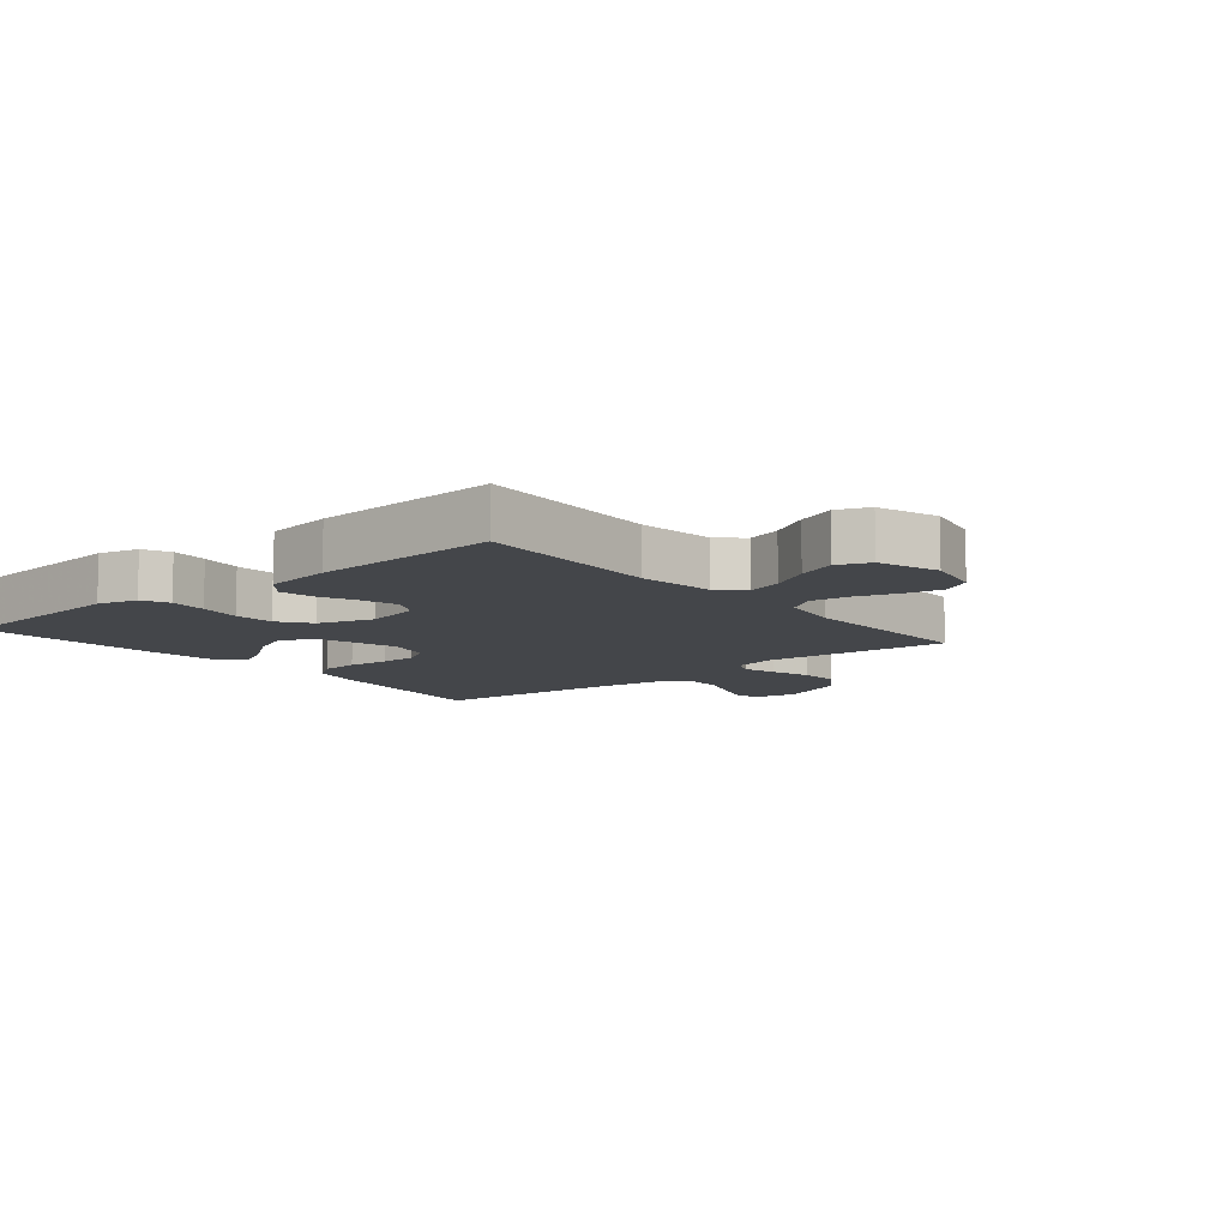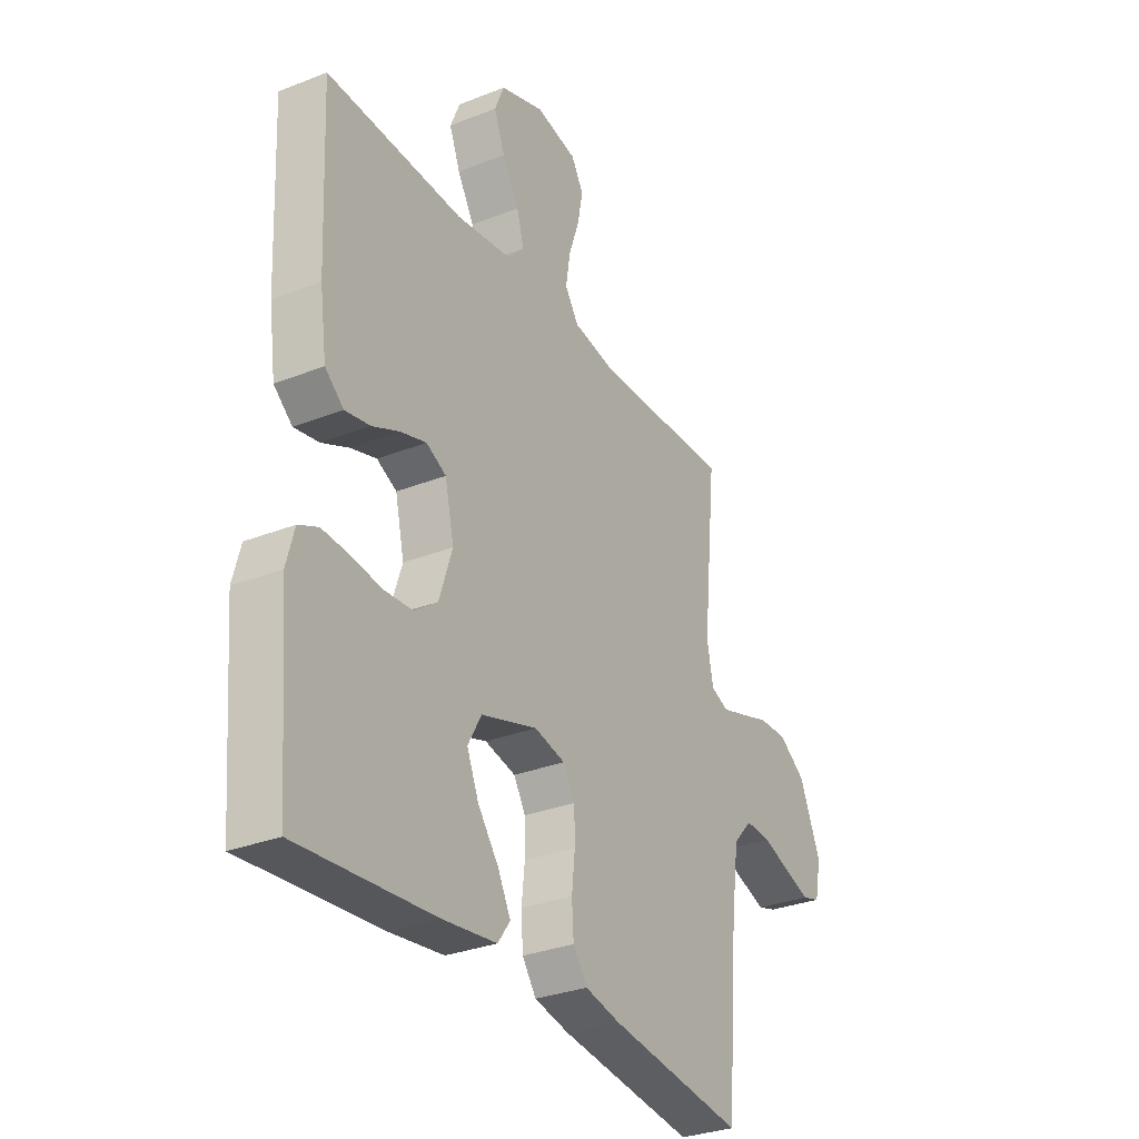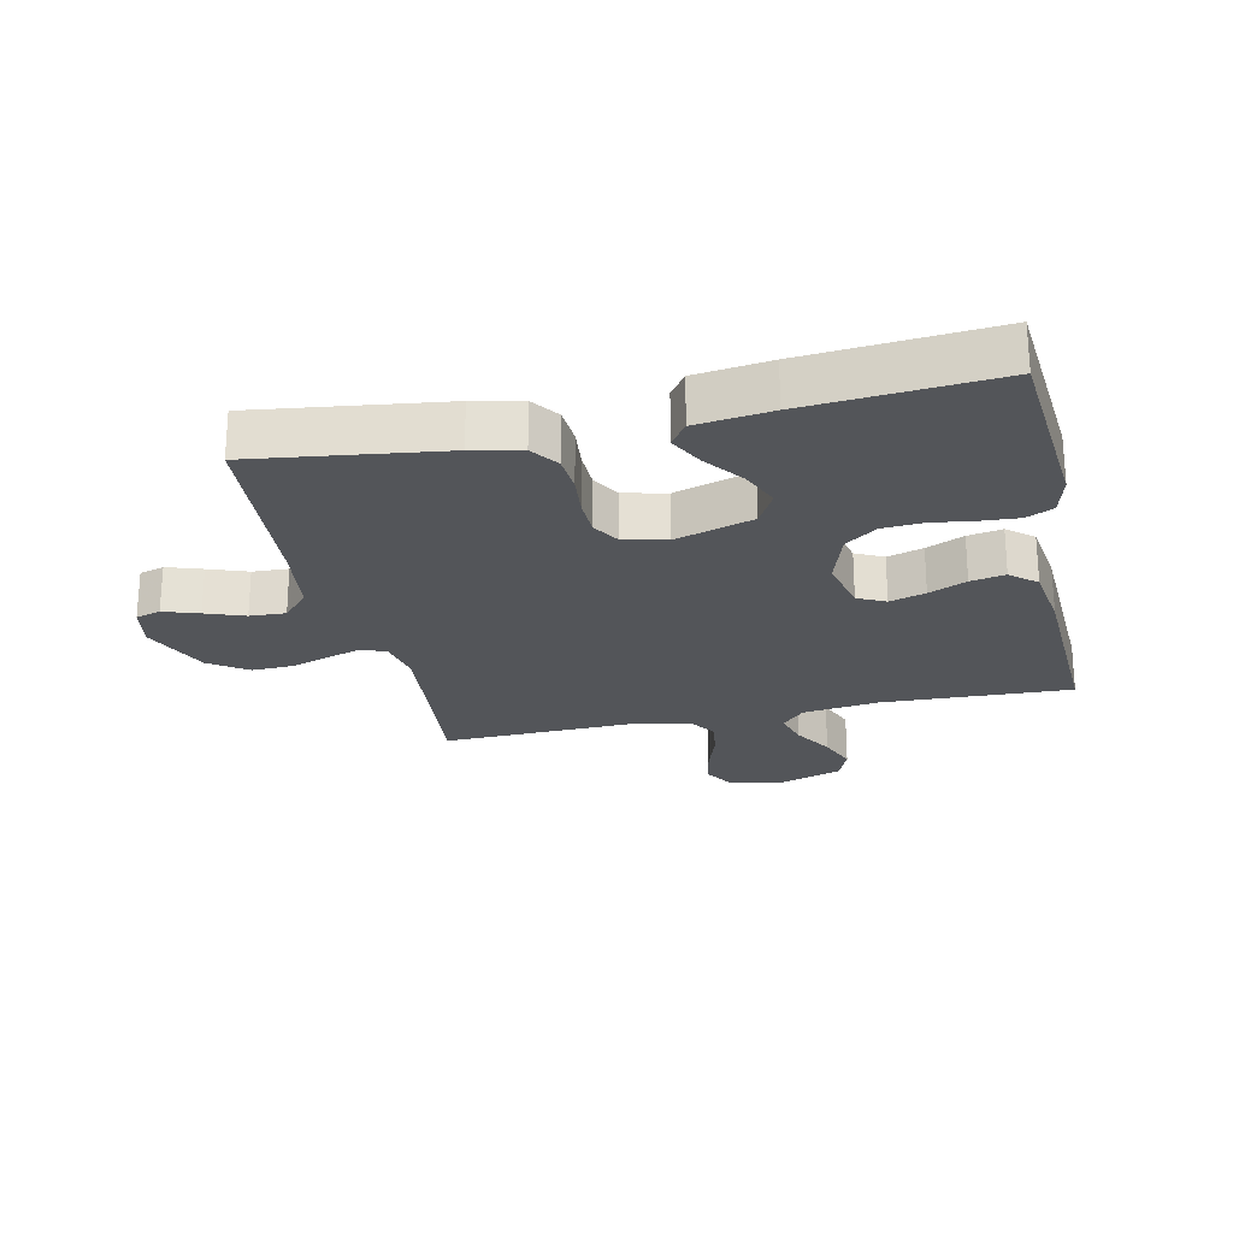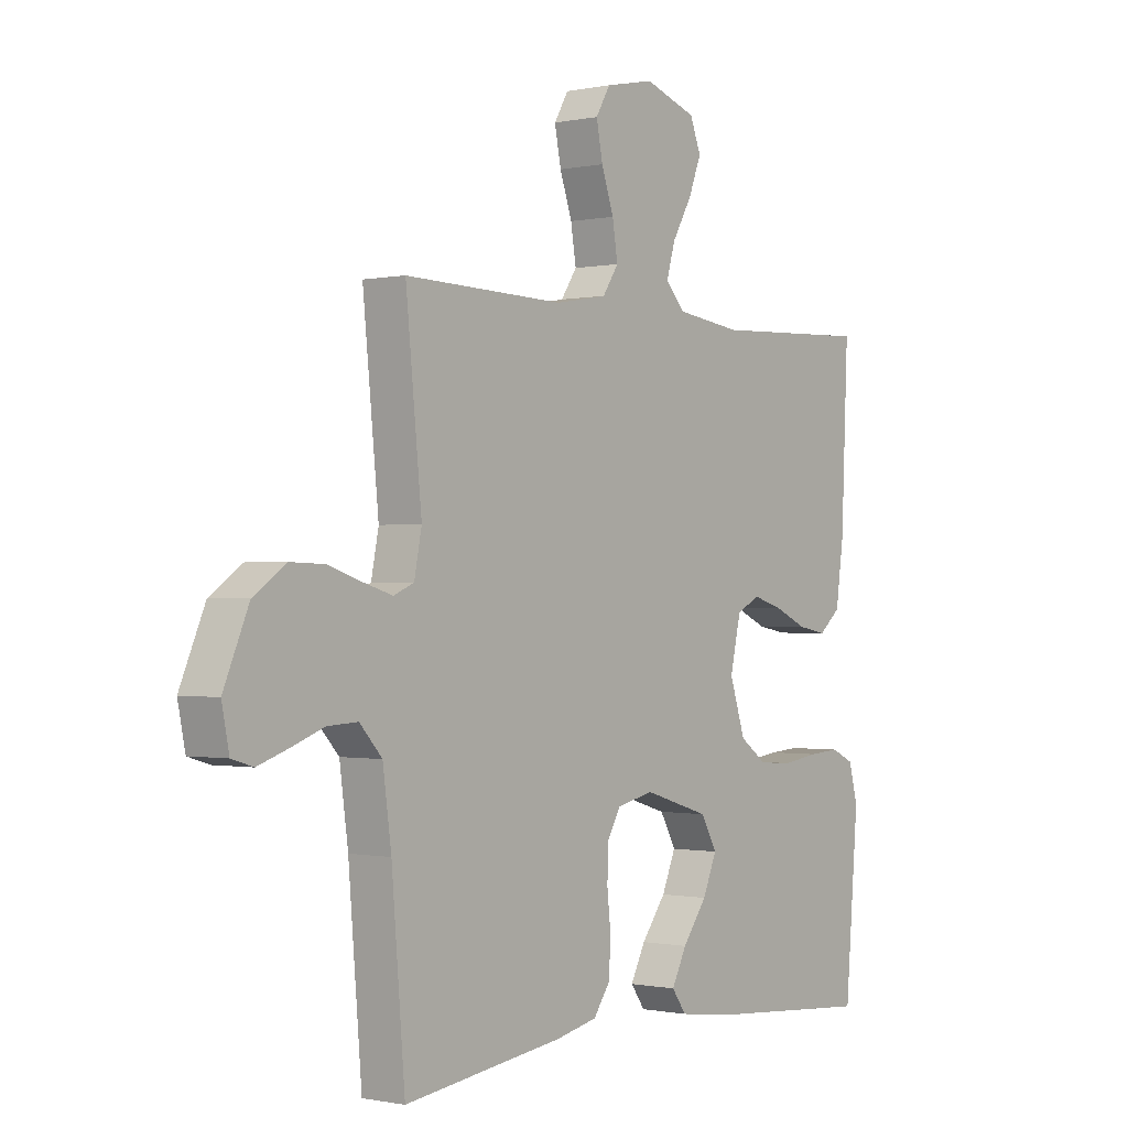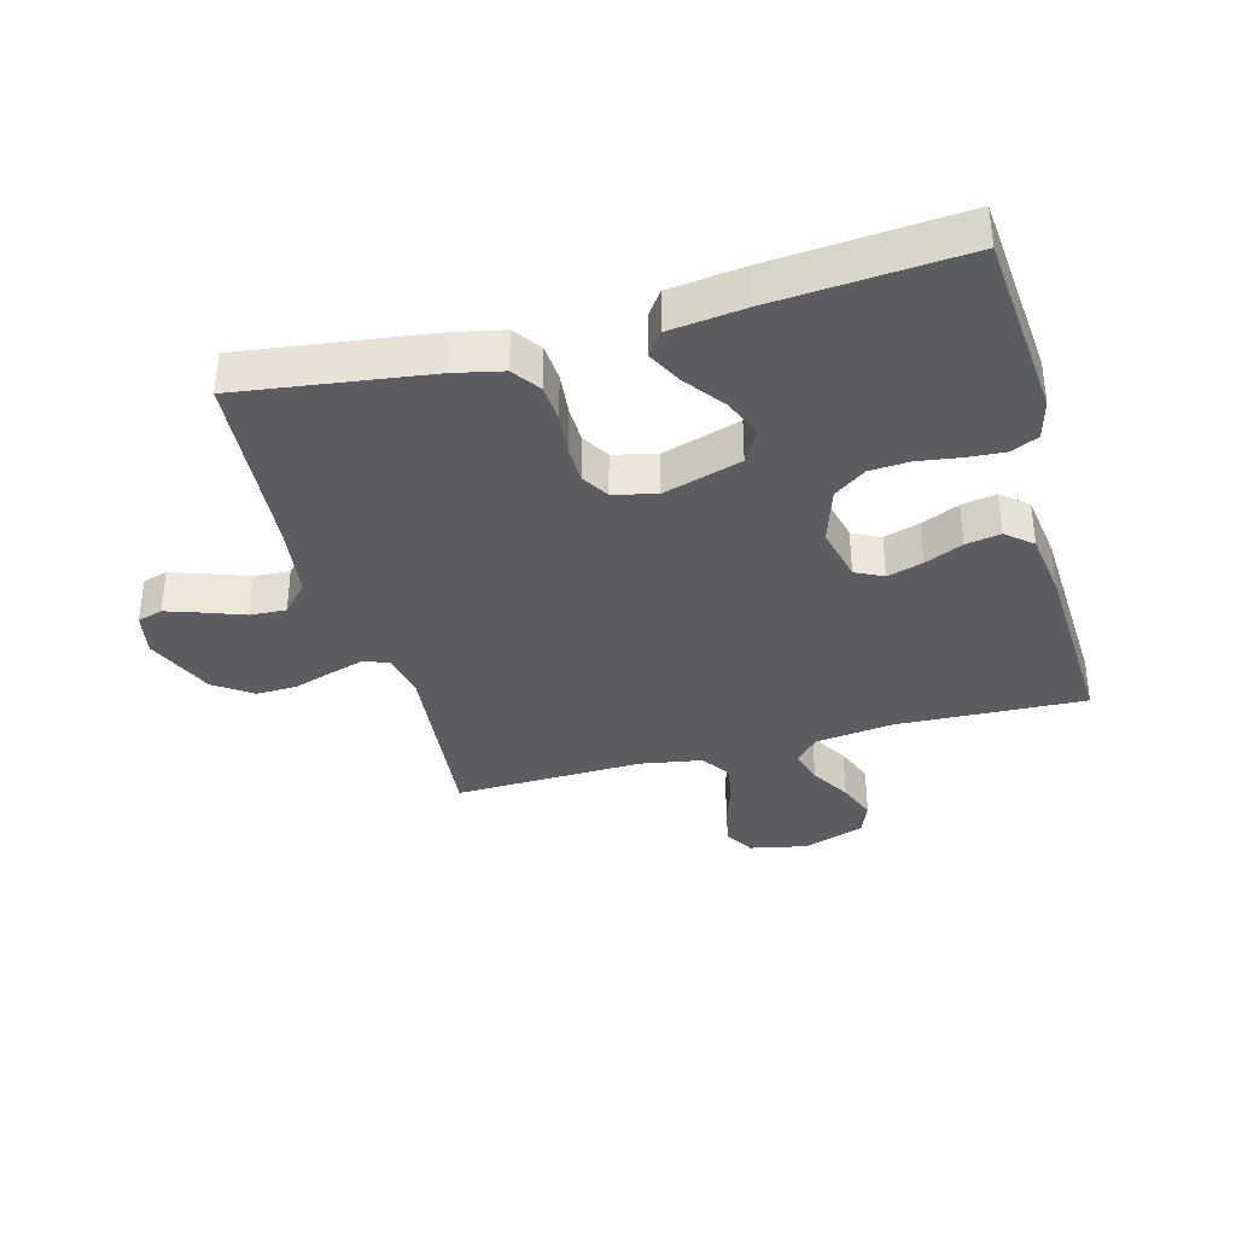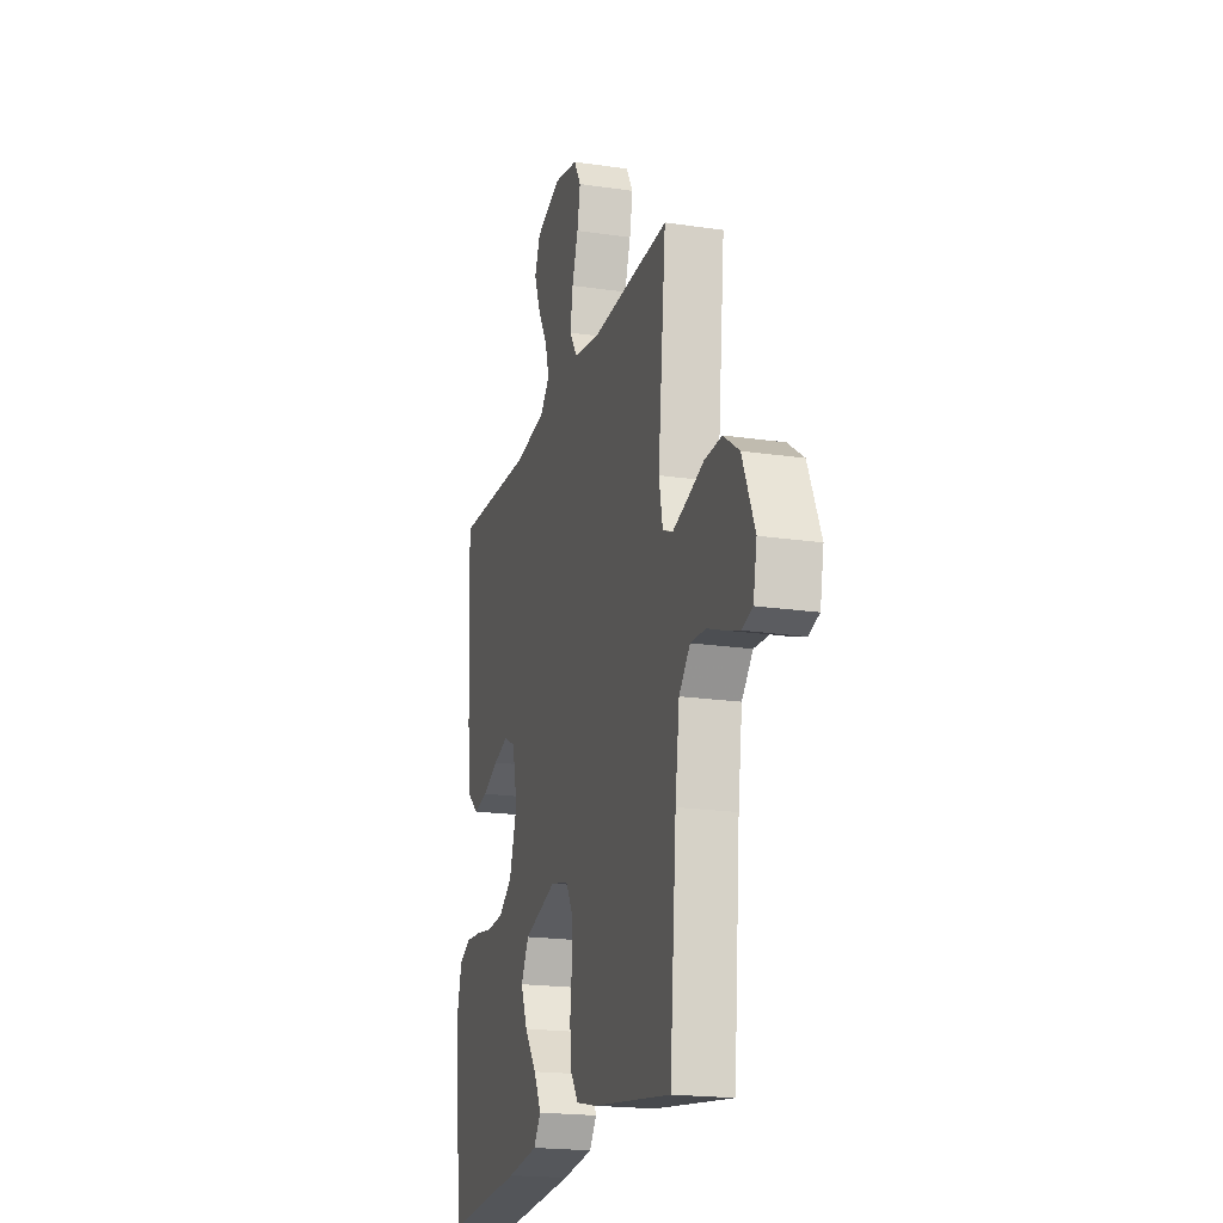
<metadata>
{"format":"obj","ext":"obj","renderer":"f3d","projection":"perspective","resolution":1024,"background":"white","views":[{"elev":-9.7,"azim":-50.2,"up":"+Y"},{"elev":-30.7,"azim":-60.3,"up":"+Z"},{"elev":-24.0,"azim":-167.4,"up":"+Y"},{"elev":-0.6,"azim":127.9,"up":"+Z"},{"elev":-35.9,"azim":-164.7,"up":"+Y"},{"elev":-19.7,"azim":74.6,"up":"+Z"}]}
</metadata>
<code>
v 0.5 0.07 0.5
v 0.47 0.07 0.2
v 0.484 0.07 0.129
v 0.522 0.07 0.113
v 0.576 0.07 0.129
v 0.64 0.07 0.15
v 0.705 0.07 0.152
v 0.765 0.07 0.11
v 0.812 0.07 0
v 0.798 0.07 -0.069
v 0.758 0.07 -0.081
v 0.702 0.07 -0.062
v 0.64 0.07 -0.039
v 0.583 0.07 -0.036
v 0.541 0.07 -0.082
v 0.525 0.07 -0.2
v 0.5 0.07 -0.5
v 0.2 0.07 -0.459
v 0.123 0.07 -0.442
v 0.092 0.07 -0.398
v 0.088 0.07 -0.338
v 0.095 0.07 -0.272
v 0.094 0.07 -0.212
v 0.068 0.07 -0.168
v 0 0.07 -0.152
v -0.124 0.07 -0.19
v -0.154 0.07 -0.244
v -0.128 0.07 -0.306
v -0.082 0.07 -0.368
v -0.054 0.07 -0.423
v -0.081 0.07 -0.461
v -0.2 0.07 -0.476
v -0.5 0.07 -0.5
v -0.525 0.07 -0.2
v -0.508 0.07 -0.136
v -0.465 0.07 -0.116
v -0.406 0.07 -0.12
v -0.339 0.07 -0.13
v -0.275 0.07 -0.126
v -0.224 0.07 -0.089
v -0.195 0.07 0
v -0.215 0.07 0.089
v -0.259 0.07 0.111
v -0.316 0.07 0.094
v -0.376 0.07 0.067
v -0.431 0.07 0.057
v -0.472 0.07 0.092
v -0.487 0.07 0.2
v -0.5 0.07 0.5
v -0.2 0.07 0.487
v -0.078 0.07 0.503
v -0.041 0.07 0.542
v -0.057 0.07 0.598
v -0.094 0.07 0.662
v -0.118 0.07 0.724
v -0.097 0.07 0.776
v 0 0.07 0.809
v 0.091 0.07 0.79
v 0.118 0.07 0.744
v 0.106 0.07 0.683
v 0.083 0.07 0.616
v 0.073 0.07 0.554
v 0.103 0.07 0.509
v 0.2 0.07 0.492
v 0.5 0 0.5
v 0.47 0 0.2
v 0.484 0 0.129
v 0.522 0 0.113
v 0.576 0 0.129
v 0.64 0 0.15
v 0.705 0 0.152
v 0.765 0 0.11
v 0.812 0 0
v 0.798 0 -0.069
v 0.758 0 -0.081
v 0.702 0 -0.062
v 0.64 0 -0.039
v 0.583 0 -0.036
v 0.541 0 -0.082
v 0.525 0 -0.2
v 0.5 0 -0.5
v 0.2 0 -0.459
v 0.123 0 -0.442
v 0.092 0 -0.398
v 0.088 0 -0.338
v 0.095 0 -0.272
v 0.094 0 -0.212
v 0.068 0 -0.168
v 0 0 -0.152
v -0.124 0 -0.19
v -0.154 0 -0.244
v -0.128 0 -0.306
v -0.082 0 -0.368
v -0.054 0 -0.423
v -0.081 0 -0.461
v -0.2 0 -0.476
v -0.5 0 -0.5
v -0.525 0 -0.2
v -0.508 0 -0.136
v -0.465 0 -0.116
v -0.406 0 -0.12
v -0.339 0 -0.13
v -0.275 0 -0.126
v -0.224 0 -0.089
v -0.195 0 0
v -0.215 0 0.089
v -0.259 0 0.111
v -0.316 0 0.094
v -0.376 0 0.067
v -0.431 0 0.057
v -0.472 0 0.092
v -0.487 0 0.2
v -0.5 0 0.5
v -0.2 0 0.487
v -0.078 0 0.503
v -0.041 0 0.542
v -0.057 0 0.598
v -0.094 0 0.662
v -0.118 0 0.724
v -0.097 0 0.776
v 0 0 0.809
v 0.091 0 0.79
v 0.118 0 0.744
v 0.106 0 0.683
v 0.083 0 0.616
v 0.073 0 0.554
v 0.103 0 0.509
v 0.2 0 0.492
f 59 60 61
f 58 59 61
f 57 58 61
f 56 57 61
f 55 56 61
f 54 55 61
f 53 54 61
f 52 53 61 62
f 51 52 62 63
f 48 49 50
f 47 48 50
f 46 47 50
f 45 46 50
f 44 45 50
f 51 63 64
f 50 51 64
f 44 50 64
f 43 44 64
f 36 37 38
f 35 36 38
f 34 35 38
f 33 34 38
f 32 33 38
f 31 32 38
f 30 31 38
f 29 30 38
f 28 29 38
f 27 28 38 39
f 26 27 39 40
f 20 21 22
f 19 20 22
f 18 19 22
f 17 18 22
f 16 17 22
f 15 16 22 23
f 14 15 23 24
f 11 12 13
f 10 11 13
f 9 10 13
f 8 9 13
f 7 8 13
f 6 7 13
f 5 6 13
f 4 5 13 14
f 14 24 25
f 4 14 25
f 3 4 25
f 64 1 2
f 43 64 2
f 42 43 2
f 26 40 41
f 26 41 42
f 25 26 42
f 3 25 42
f 2 3 42
f 125 124 123
f 125 123 122
f 125 122 121
f 125 121 120
f 125 120 119
f 125 119 118
f 125 118 117
f 126 125 117 116
f 127 126 116 115
f 114 113 112
f 114 112 111
f 114 111 110
f 114 110 109
f 114 109 108
f 128 127 115
f 128 115 114
f 128 114 108
f 128 108 107
f 102 101 100
f 102 100 99
f 102 99 98
f 102 98 97
f 102 97 96
f 102 96 95
f 102 95 94
f 102 94 93
f 102 93 92
f 103 102 92 91
f 104 103 91 90
f 86 85 84
f 86 84 83
f 86 83 82
f 86 82 81
f 86 81 80
f 87 86 80 79
f 88 87 79 78
f 77 76 75
f 77 75 74
f 77 74 73
f 77 73 72
f 77 72 71
f 77 71 70
f 77 70 69
f 78 77 69 68
f 89 88 78
f 89 78 68
f 89 68 67
f 66 65 128
f 66 128 107
f 66 107 106
f 105 104 90
f 106 105 90
f 106 90 89
f 106 89 67
f 106 67 66
f 1 65 66 2
f 2 66 67 3
f 3 67 68 4
f 4 68 69 5
f 5 69 70 6
f 6 70 71 7
f 7 71 72 8
f 8 72 73 9
f 9 73 74 10
f 10 74 75 11
f 11 75 76 12
f 12 76 77 13
f 13 77 78 14
f 14 78 79 15
f 15 79 80 16
f 16 80 81 17
f 17 81 82 18
f 18 82 83 19
f 19 83 84 20
f 20 84 85 21
f 21 85 86 22
f 22 86 87 23
f 23 87 88 24
f 24 88 89 25
f 25 89 90 26
f 26 90 91 27
f 27 91 92 28
f 28 92 93 29
f 29 93 94 30
f 30 94 95 31
f 31 95 96 32
f 32 96 97 33
f 33 97 98 34
f 34 98 99 35
f 35 99 100 36
f 36 100 101 37
f 37 101 102 38
f 38 102 103 39
f 39 103 104 40
f 40 104 105 41
f 41 105 106 42
f 42 106 107 43
f 43 107 108 44
f 44 108 109 45
f 45 109 110 46
f 46 110 111 47
f 47 111 112 48
f 48 112 113 49
f 49 113 114 50
f 50 114 115 51
f 51 115 116 52
f 52 116 117 53
f 53 117 118 54
f 54 118 119 55
f 55 119 120 56
f 56 120 121 57
f 57 121 122 58
f 58 122 123 59
f 59 123 124 60
f 60 124 125 61
f 61 125 126 62
f 62 126 127 63
f 63 127 128 64
f 64 128 65 1

</code>
